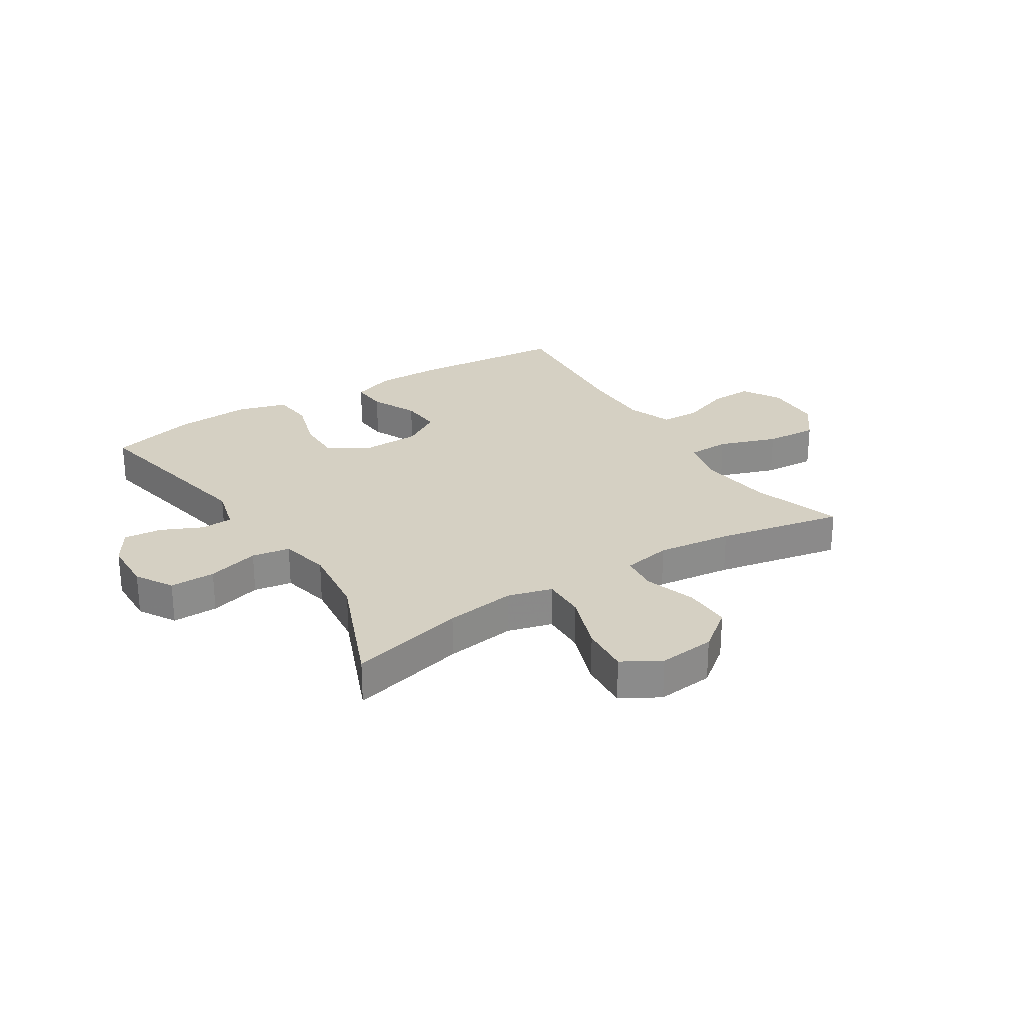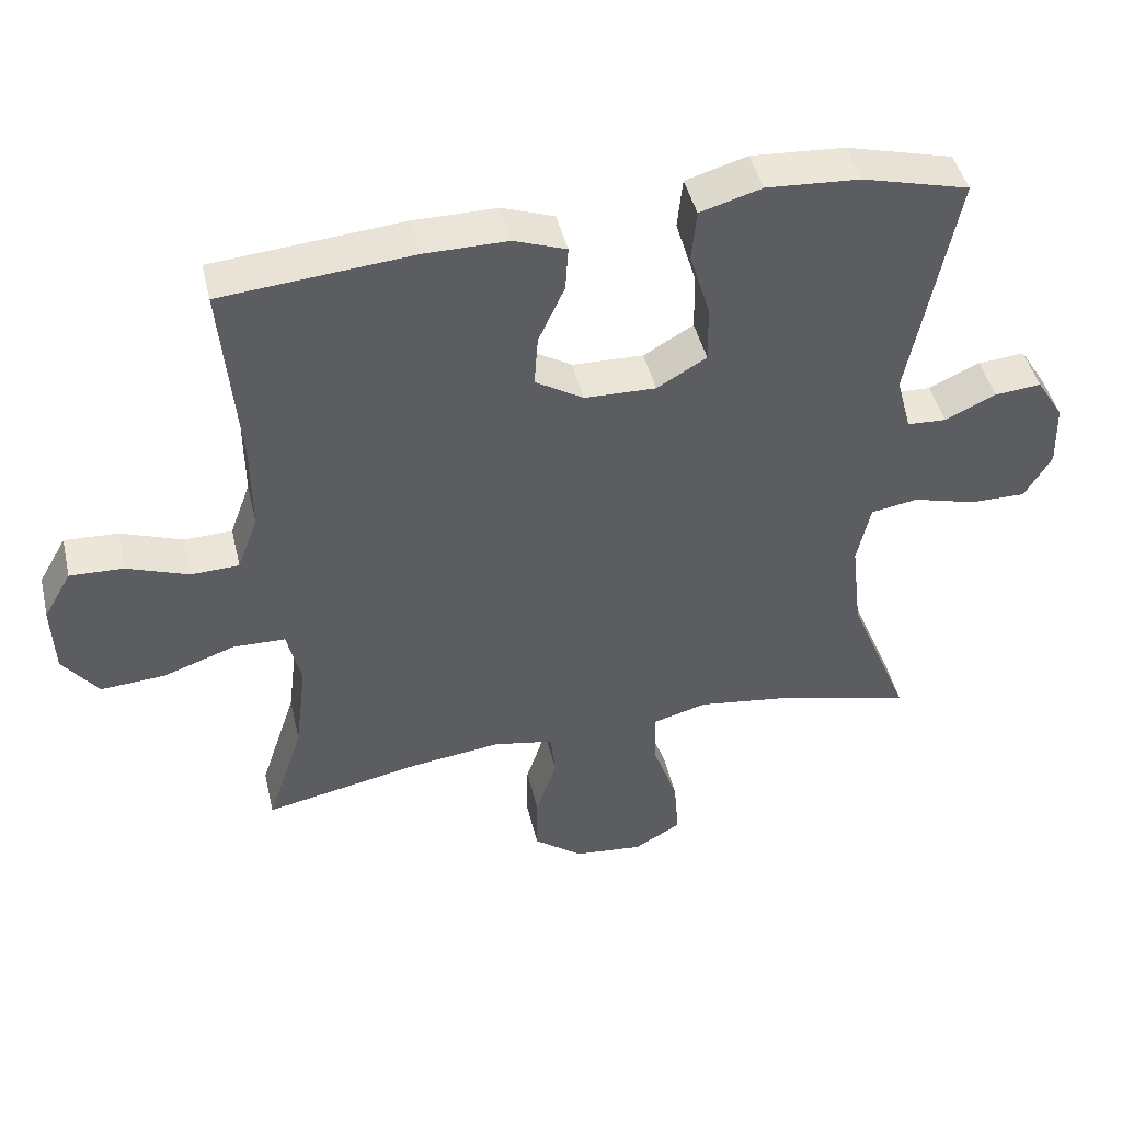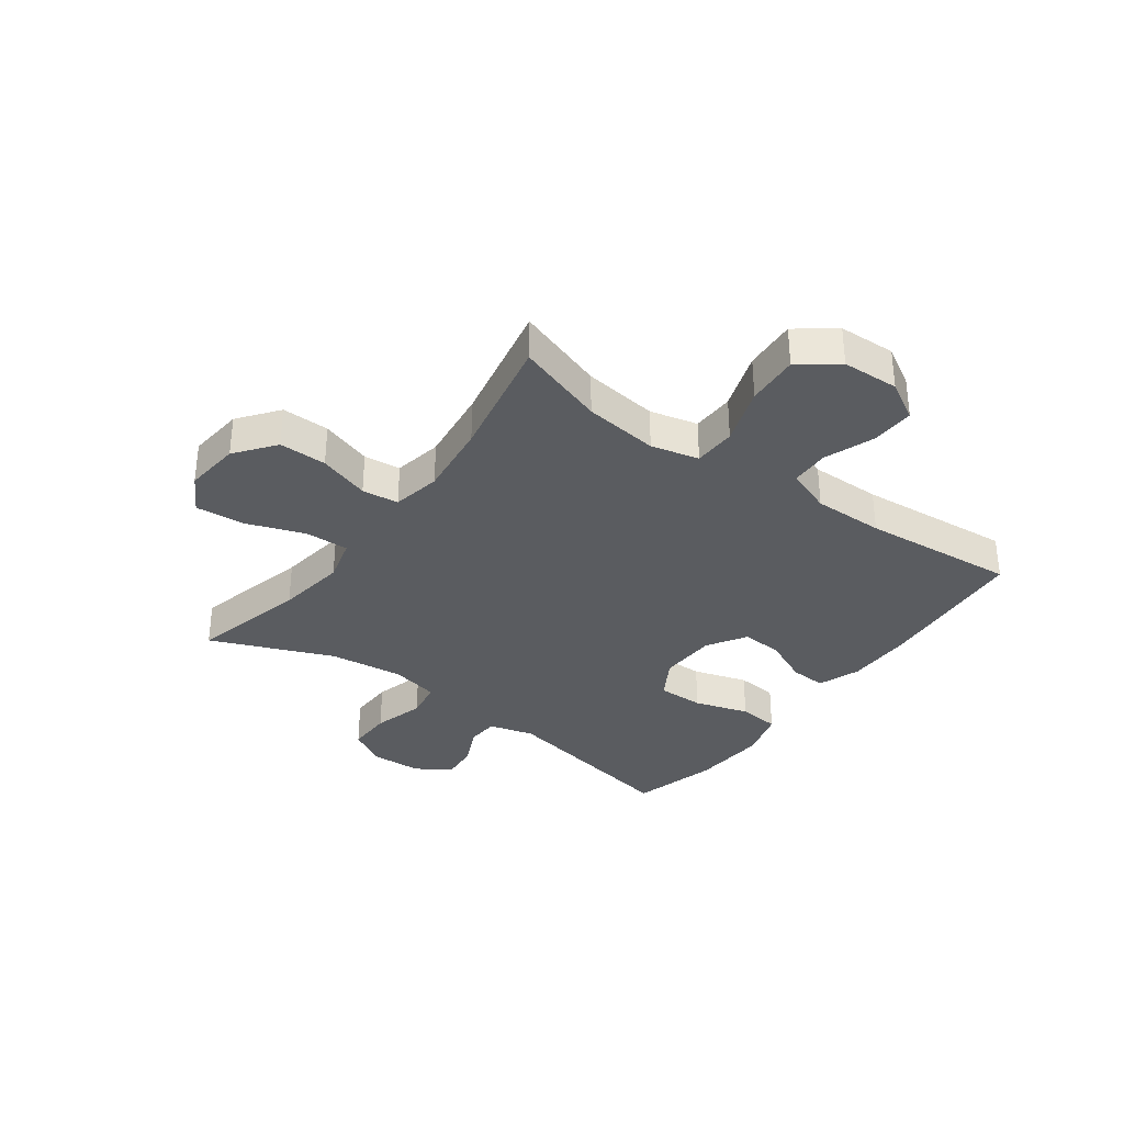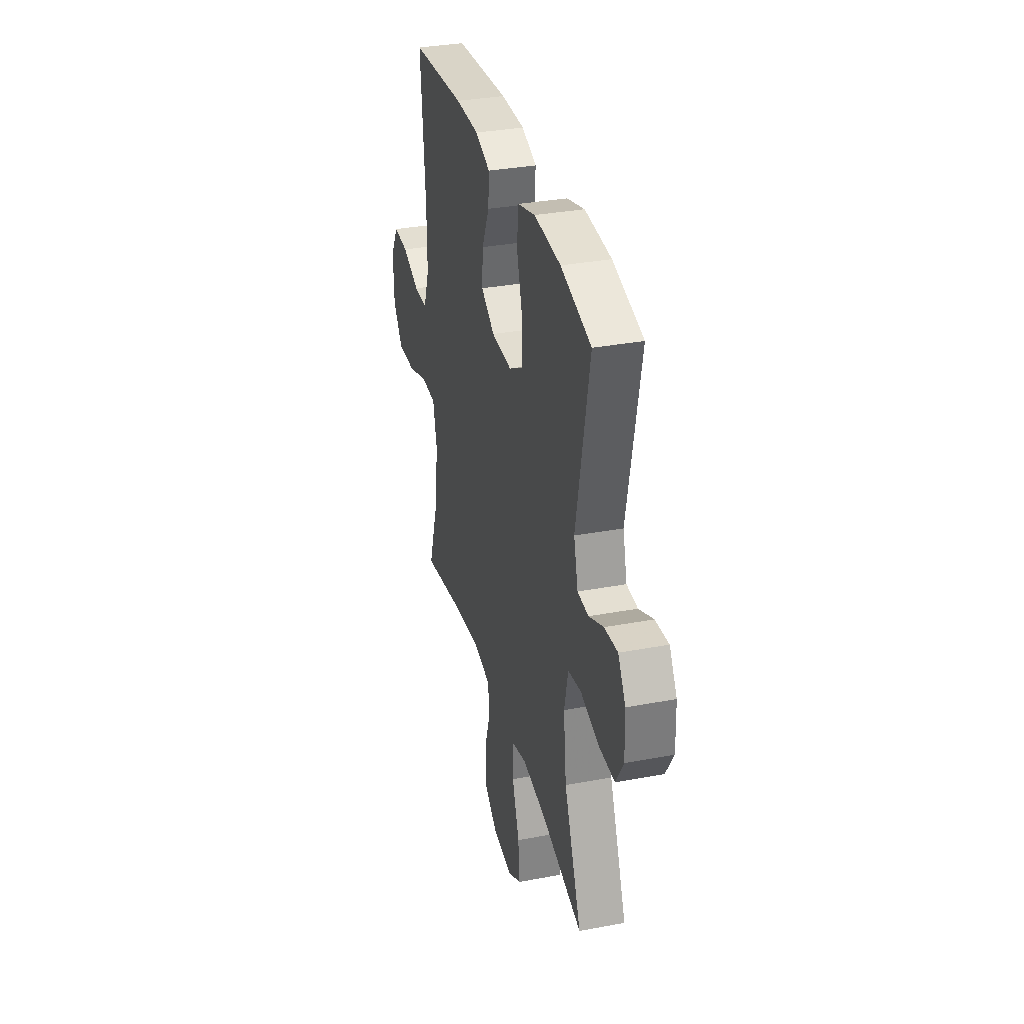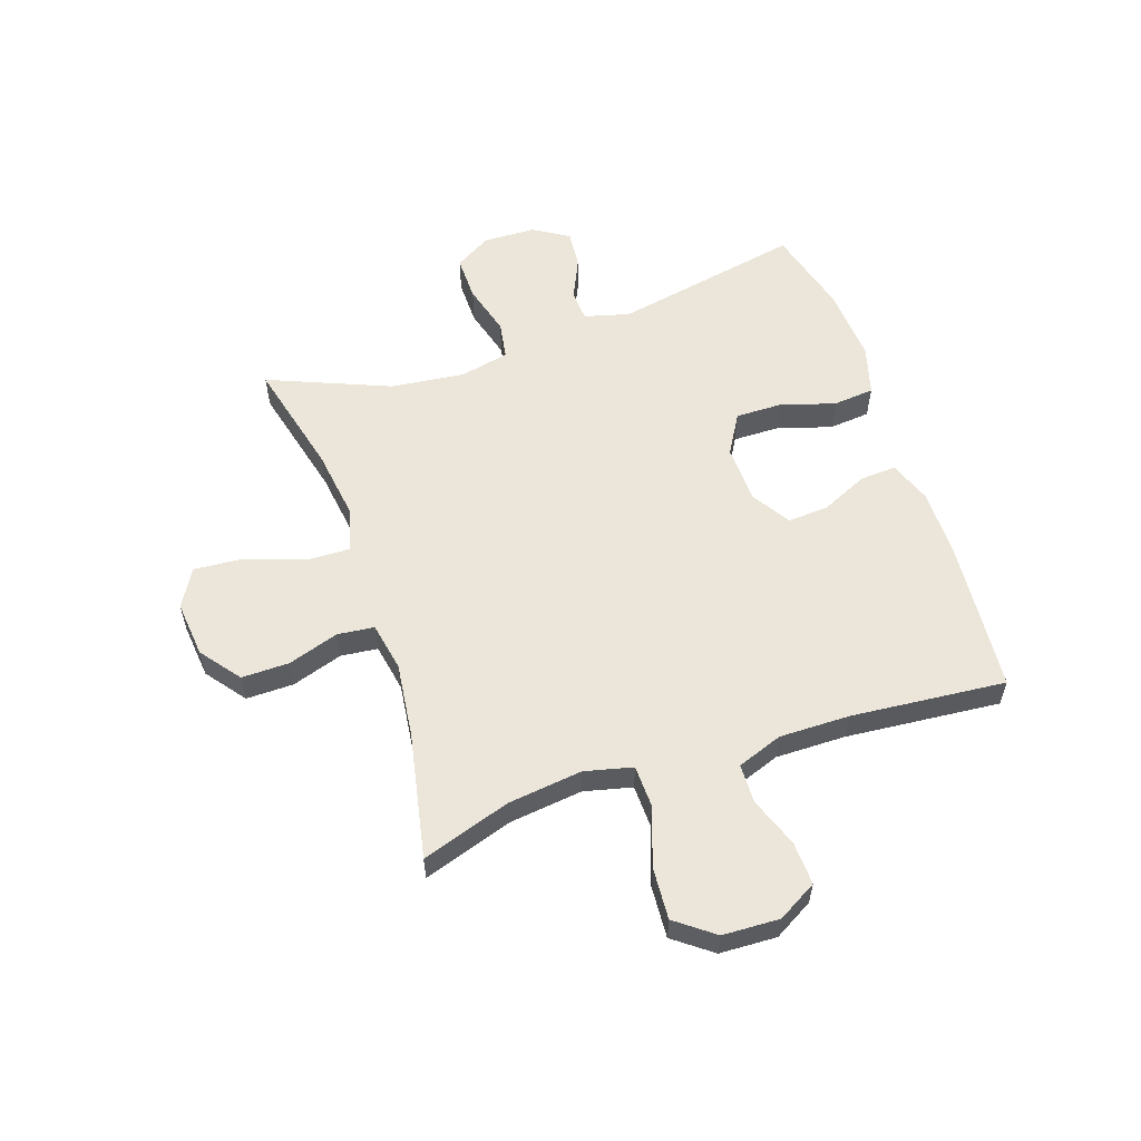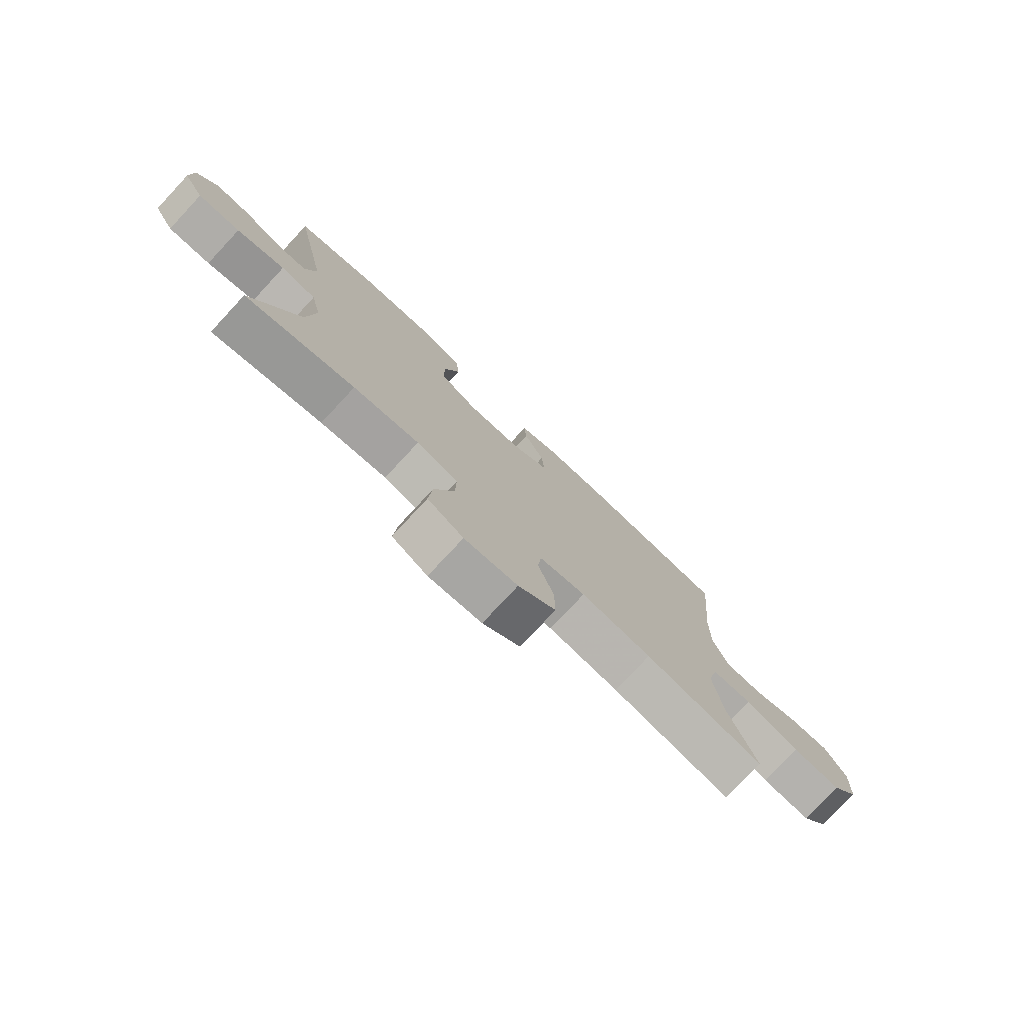
<metadata>
{"format":"obj","ext":"obj","renderer":"f3d","projection":"perspective","resolution":1024,"background":"white","views":[{"elev":26.4,"azim":147.6,"up":"+Y"},{"elev":45.2,"azim":-13.2,"up":"+Z"},{"elev":-33.9,"azim":-126.2,"up":"+Y"},{"elev":33.6,"azim":75.6,"up":"+Z"},{"elev":57.0,"azim":-108.6,"up":"+Y"},{"elev":-77.7,"azim":137.0,"up":"+Z"}]}
</metadata>
<code>
v -0.5 0.07 -0.5
v -0.449 0.07 -0.345
v -0.433 0.07 -0.215
v -0.453 0.07 -0.132
v -0.527 0.07 -0.13
v -0.628 0.07 -0.165
v -0.719 0.07 -0.171
v -0.769 0.07 -0.105
v -0.773 0.07 -0.006
v -0.734 0.07 0.062
v -0.659 0.07 0.059
v -0.572 0.07 0.027
v -0.504 0.07 0.029
v -0.475 0.07 0.108
v -0.476 0.07 0.231
v -0.5 0.07 0.5
v -0.231 0.07 0.523
v -0.114 0.07 0.523
v -0.04 0.07 0.496
v -0.044 0.07 0.433
v -0.081 0.07 0.352
v -0.086 0.07 0.28
v -0.018 0.07 0.238
v 0.083 0.07 0.235
v 0.153 0.07 0.276
v 0.152 0.07 0.357
v 0.123 0.07 0.452
v 0.13 0.07 0.524
v 0.217 0.07 0.549
v 0.349 0.07 0.54
v 0.5 0.07 0.5
v 0.435 0.07 0.171
v 0.456 0.07 0.092
v 0.511 0.07 0.089
v 0.583 0.07 0.122
v 0.649 0.07 0.128
v 0.687 0.07 0.067
v 0.69 0.07 -0.024
v 0.652 0.07 -0.088
v 0.573 0.07 -0.087
v 0.483 0.07 -0.062
v 0.417 0.07 -0.073
v 0.398 0.07 -0.159
v 0.413 0.07 -0.288
v 0.5 0.07 -0.5
v 0.298 0.07 -0.45
v 0.176 0.07 -0.433
v 0.099 0.07 -0.454
v 0.101 0.07 -0.53
v 0.137 0.07 -0.631
v 0.144 0.07 -0.717
v 0.078 0.07 -0.755
v -0.02 0.07 -0.745
v -0.089 0.07 -0.692
v -0.088 0.07 -0.609
v -0.059 0.07 -0.52
v -0.066 0.07 -0.456
v -0.151 0.07 -0.44
v -0.281 0.07 -0.456
v -0.5 0 -0.5
v -0.449 0 -0.345
v -0.433 0 -0.215
v -0.453 0 -0.132
v -0.527 0 -0.13
v -0.628 0 -0.165
v -0.719 0 -0.171
v -0.769 0 -0.105
v -0.773 0 -0.006
v -0.734 0 0.062
v -0.659 0 0.059
v -0.572 0 0.027
v -0.504 0 0.029
v -0.475 0 0.108
v -0.476 0 0.231
v -0.5 0 0.5
v -0.231 0 0.523
v -0.114 0 0.523
v -0.04 0 0.496
v -0.044 0 0.433
v -0.081 0 0.352
v -0.086 0 0.28
v -0.018 0 0.238
v 0.083 0 0.235
v 0.153 0 0.276
v 0.152 0 0.357
v 0.123 0 0.452
v 0.13 0 0.524
v 0.217 0 0.549
v 0.349 0 0.54
v 0.5 0 0.5
v 0.435 0 0.171
v 0.456 0 0.092
v 0.511 0 0.089
v 0.583 0 0.122
v 0.649 0 0.128
v 0.687 0 0.067
v 0.69 0 -0.024
v 0.652 0 -0.088
v 0.573 0 -0.087
v 0.483 0 -0.062
v 0.417 0 -0.073
v 0.398 0 -0.159
v 0.413 0 -0.288
v 0.5 0 -0.5
v 0.298 0 -0.45
v 0.176 0 -0.433
v 0.099 0 -0.454
v 0.101 0 -0.53
v 0.137 0 -0.631
v 0.144 0 -0.717
v 0.078 0 -0.755
v -0.02 0 -0.745
v -0.089 0 -0.692
v -0.088 0 -0.609
v -0.059 0 -0.52
v -0.066 0 -0.456
v -0.151 0 -0.44
v -0.281 0 -0.456
f 54 55 56
f 53 54 56
f 52 53 56
f 51 52 56
f 50 51 56
f 49 50 56
f 48 49 56 57
f 47 48 57 58
f 44 45 46
f 43 44 46 47
f 42 43 47 58
f 39 40 41
f 38 39 41
f 37 38 41
f 36 37 41
f 35 36 41
f 34 35 41
f 33 34 41 42
f 42 58 59
f 33 42 59
f 32 33 59
f 30 31 32
f 29 30 32
f 28 29 32
f 27 28 32
f 26 27 32
f 19 20 21
f 18 19 21
f 17 18 21
f 16 17 21
f 15 16 21
f 14 15 21 22
f 13 14 22 23
f 10 11 12
f 9 10 12
f 8 9 12
f 7 8 12
f 6 7 12
f 5 6 12
f 4 5 12 13
f 32 59 1 2
f 25 26 32
f 32 2 3
f 25 32 3
f 24 25 3
f 4 13 23 24
f 3 4 24
f 115 114 113
f 115 113 112
f 115 112 111
f 115 111 110
f 115 110 109
f 115 109 108
f 116 115 108 107
f 117 116 107 106
f 105 104 103
f 106 105 103 102
f 117 106 102 101
f 100 99 98
f 100 98 97
f 100 97 96
f 100 96 95
f 100 95 94
f 100 94 93
f 101 100 93 92
f 118 117 101
f 118 101 92
f 118 92 91
f 91 90 89
f 91 89 88
f 91 88 87
f 91 87 86
f 91 86 85
f 80 79 78
f 80 78 77
f 80 77 76
f 80 76 75
f 80 75 74
f 81 80 74 73
f 82 81 73 72
f 71 70 69
f 71 69 68
f 71 68 67
f 71 67 66
f 71 66 65
f 71 65 64
f 72 71 64 63
f 61 60 118 91
f 91 85 84
f 62 61 91
f 62 91 84
f 62 84 83
f 83 82 72 63
f 83 63 62
f 1 60 61 2
f 2 61 62 3
f 3 62 63 4
f 4 63 64 5
f 5 64 65 6
f 6 65 66 7
f 7 66 67 8
f 8 67 68 9
f 9 68 69 10
f 10 69 70 11
f 11 70 71 12
f 12 71 72 13
f 13 72 73 14
f 14 73 74 15
f 15 74 75 16
f 16 75 76 17
f 17 76 77 18
f 18 77 78 19
f 19 78 79 20
f 20 79 80 21
f 21 80 81 22
f 22 81 82 23
f 23 82 83 24
f 24 83 84 25
f 25 84 85 26
f 26 85 86 27
f 27 86 87 28
f 28 87 88 29
f 29 88 89 30
f 30 89 90 31
f 31 90 91 32
f 32 91 92 33
f 33 92 93 34
f 34 93 94 35
f 35 94 95 36
f 36 95 96 37
f 37 96 97 38
f 38 97 98 39
f 39 98 99 40
f 40 99 100 41
f 41 100 101 42
f 42 101 102 43
f 43 102 103 44
f 44 103 104 45
f 45 104 105 46
f 46 105 106 47
f 47 106 107 48
f 48 107 108 49
f 49 108 109 50
f 50 109 110 51
f 51 110 111 52
f 52 111 112 53
f 53 112 113 54
f 54 113 114 55
f 55 114 115 56
f 56 115 116 57
f 57 116 117 58
f 58 117 118 59
f 59 118 60 1

</code>
